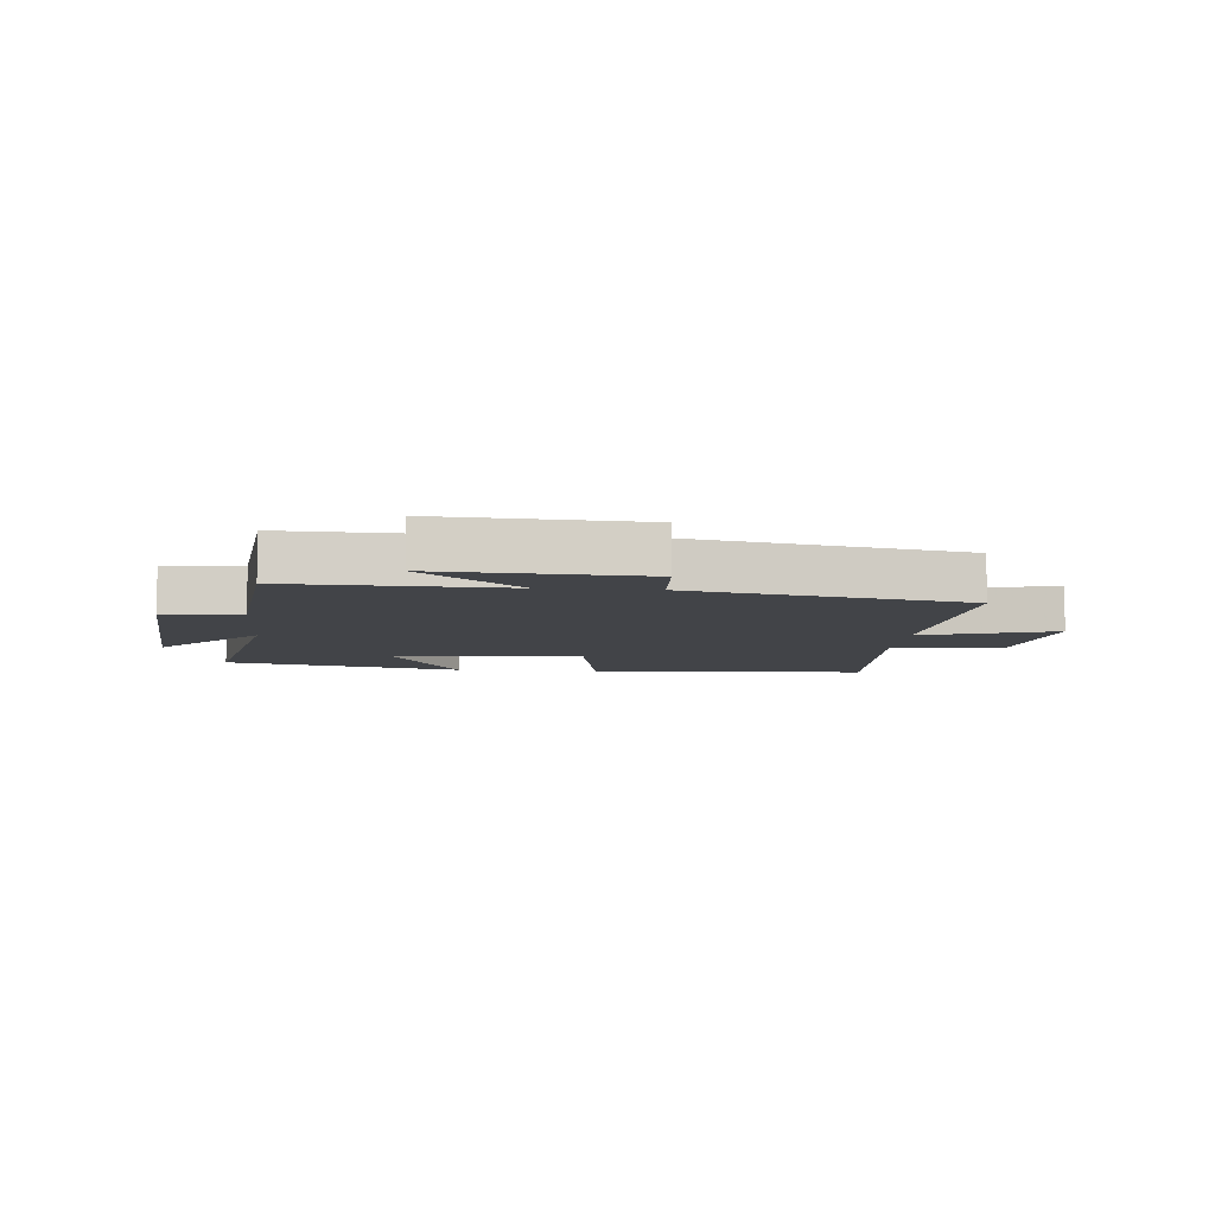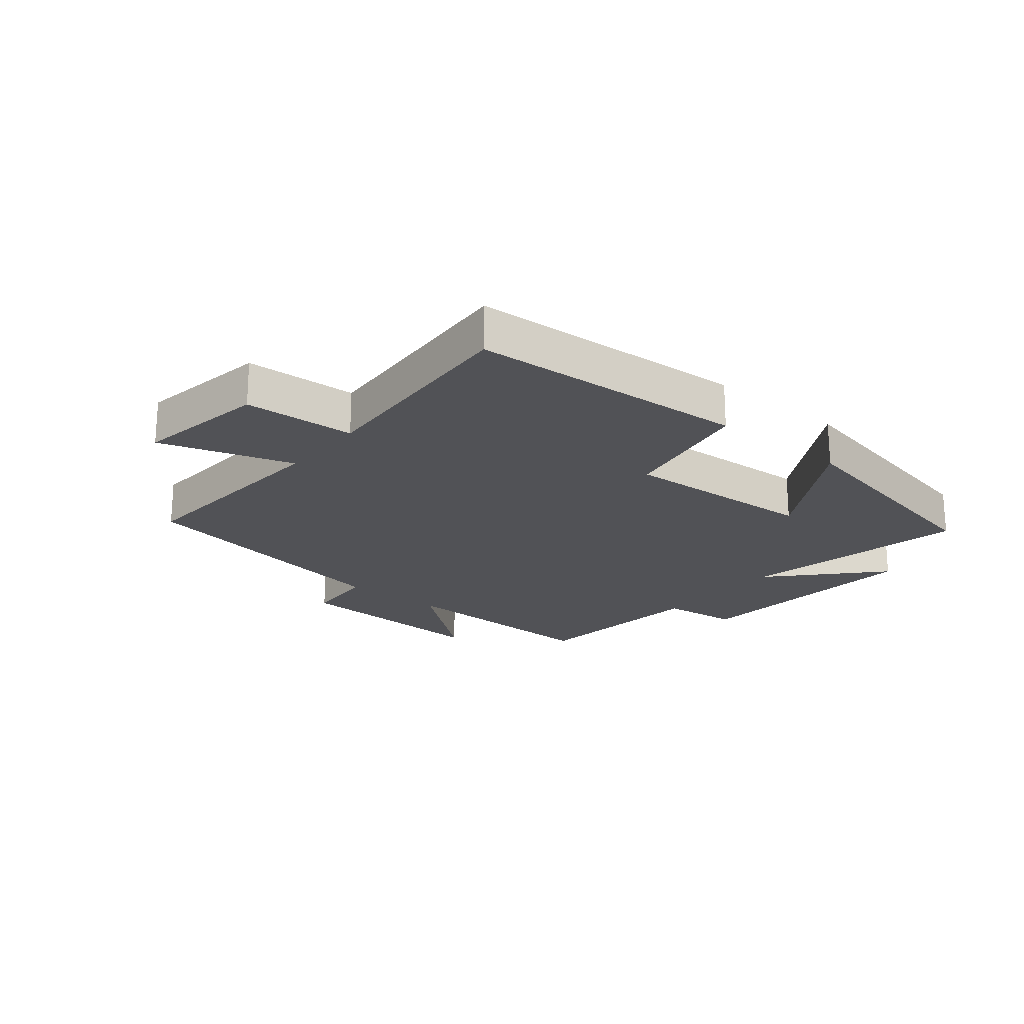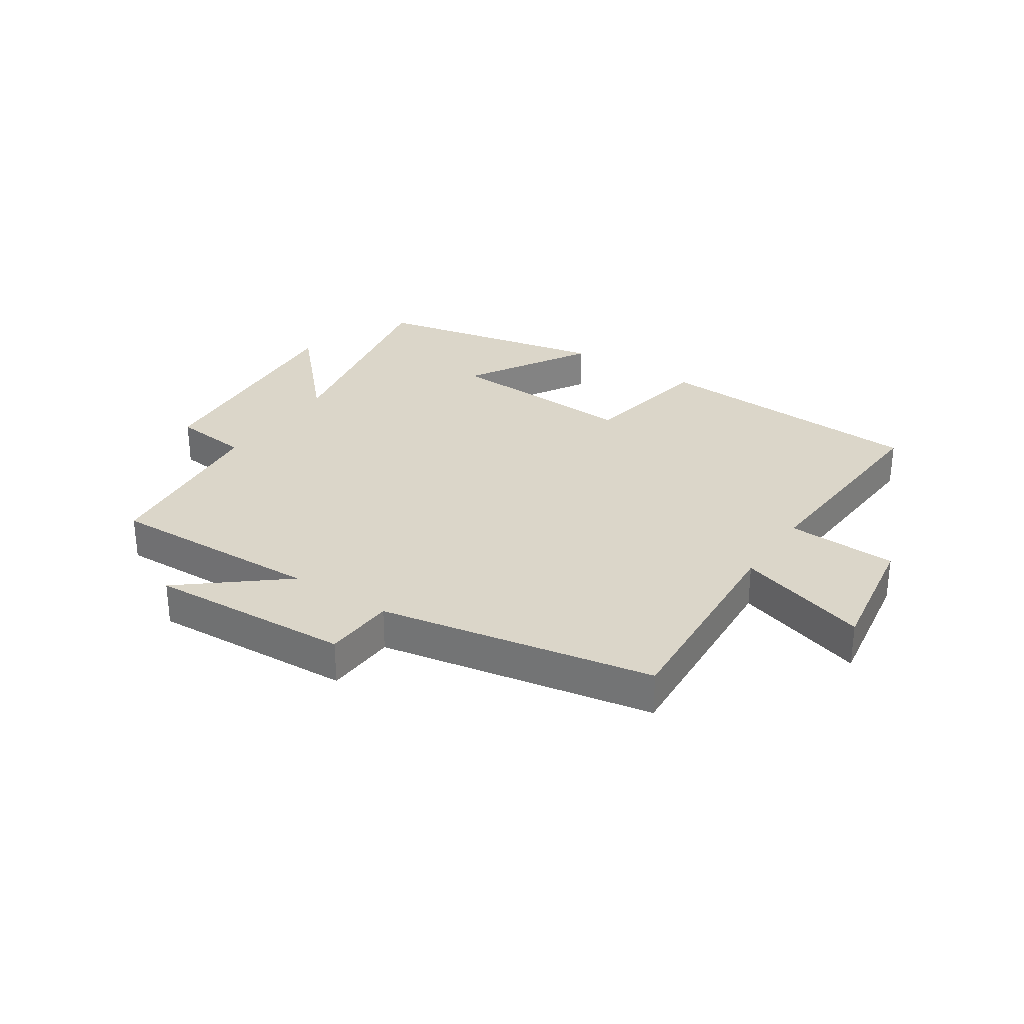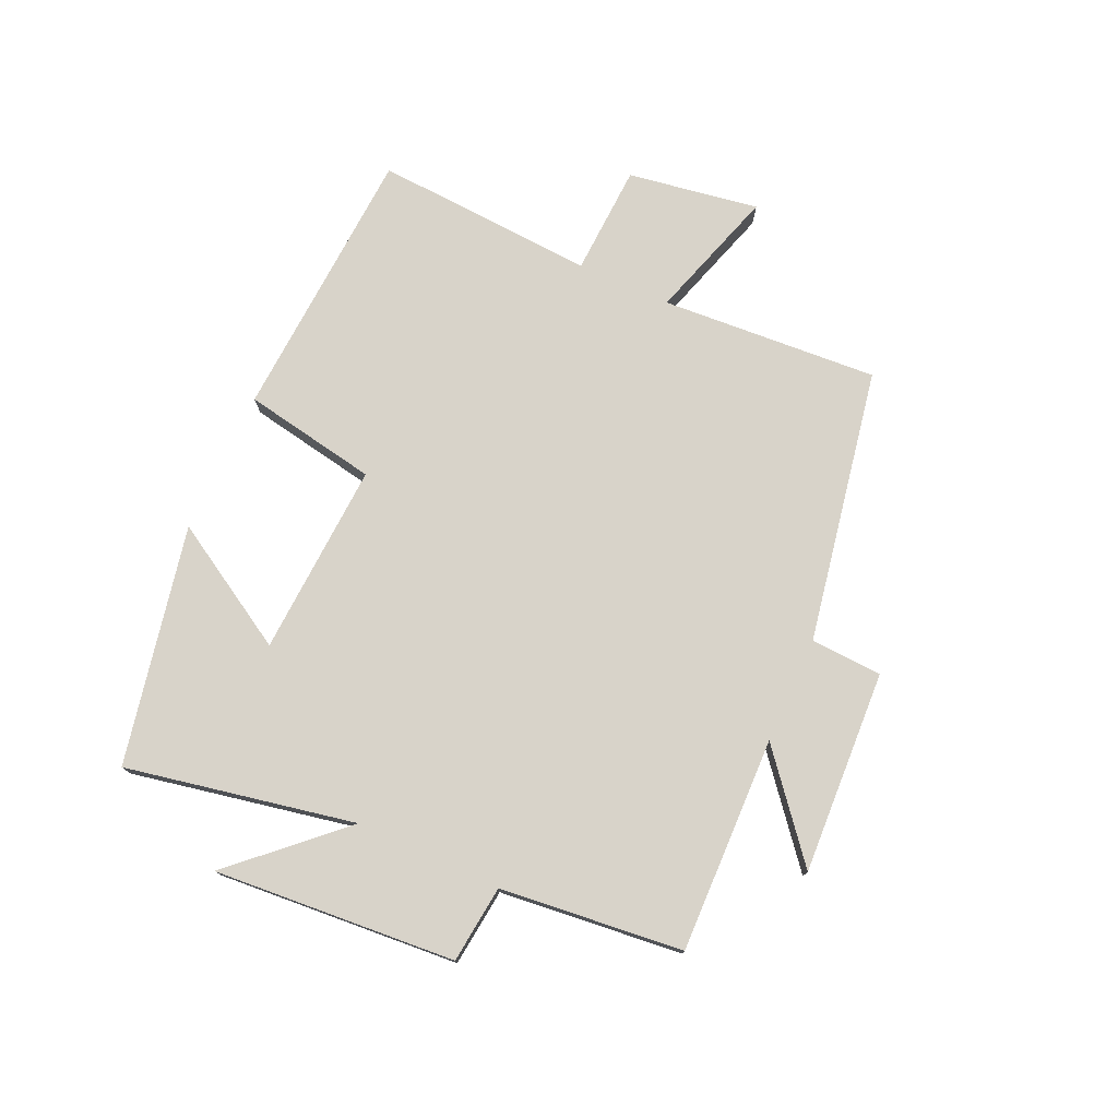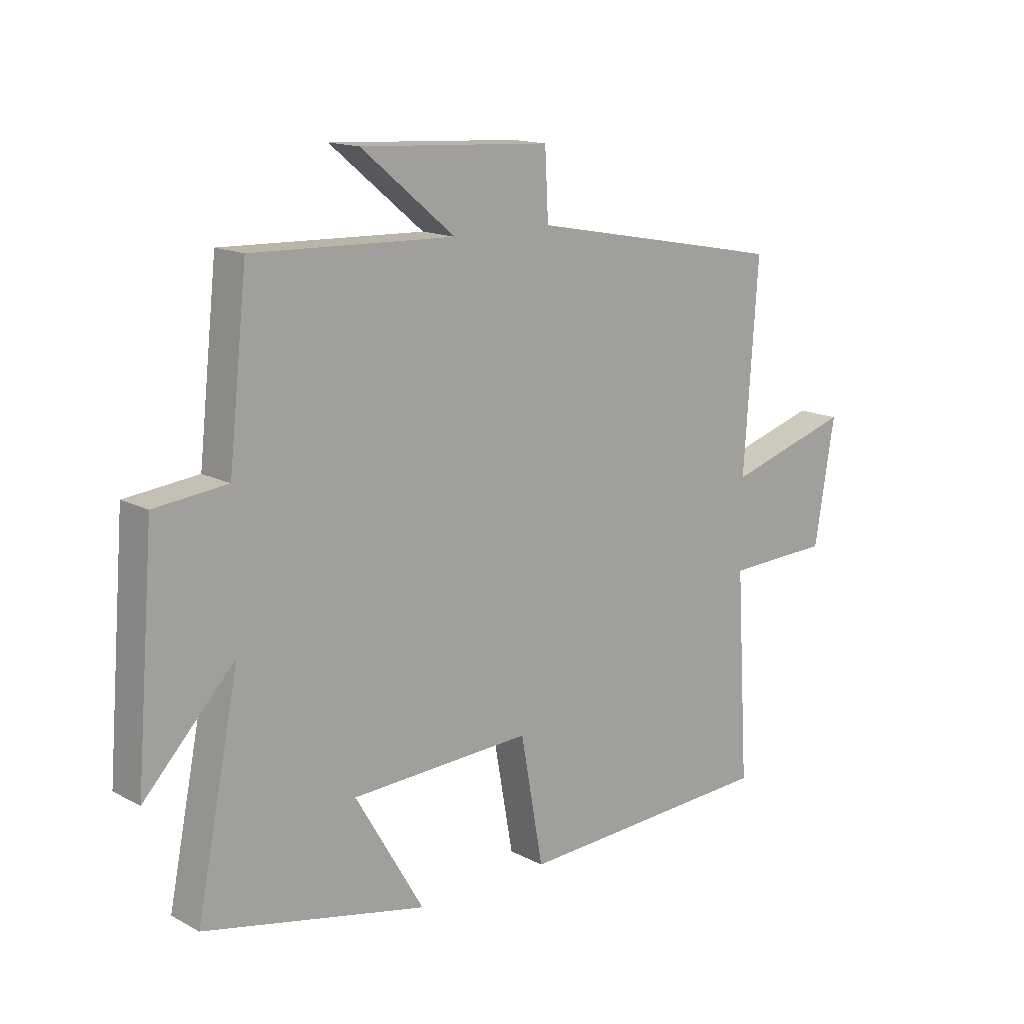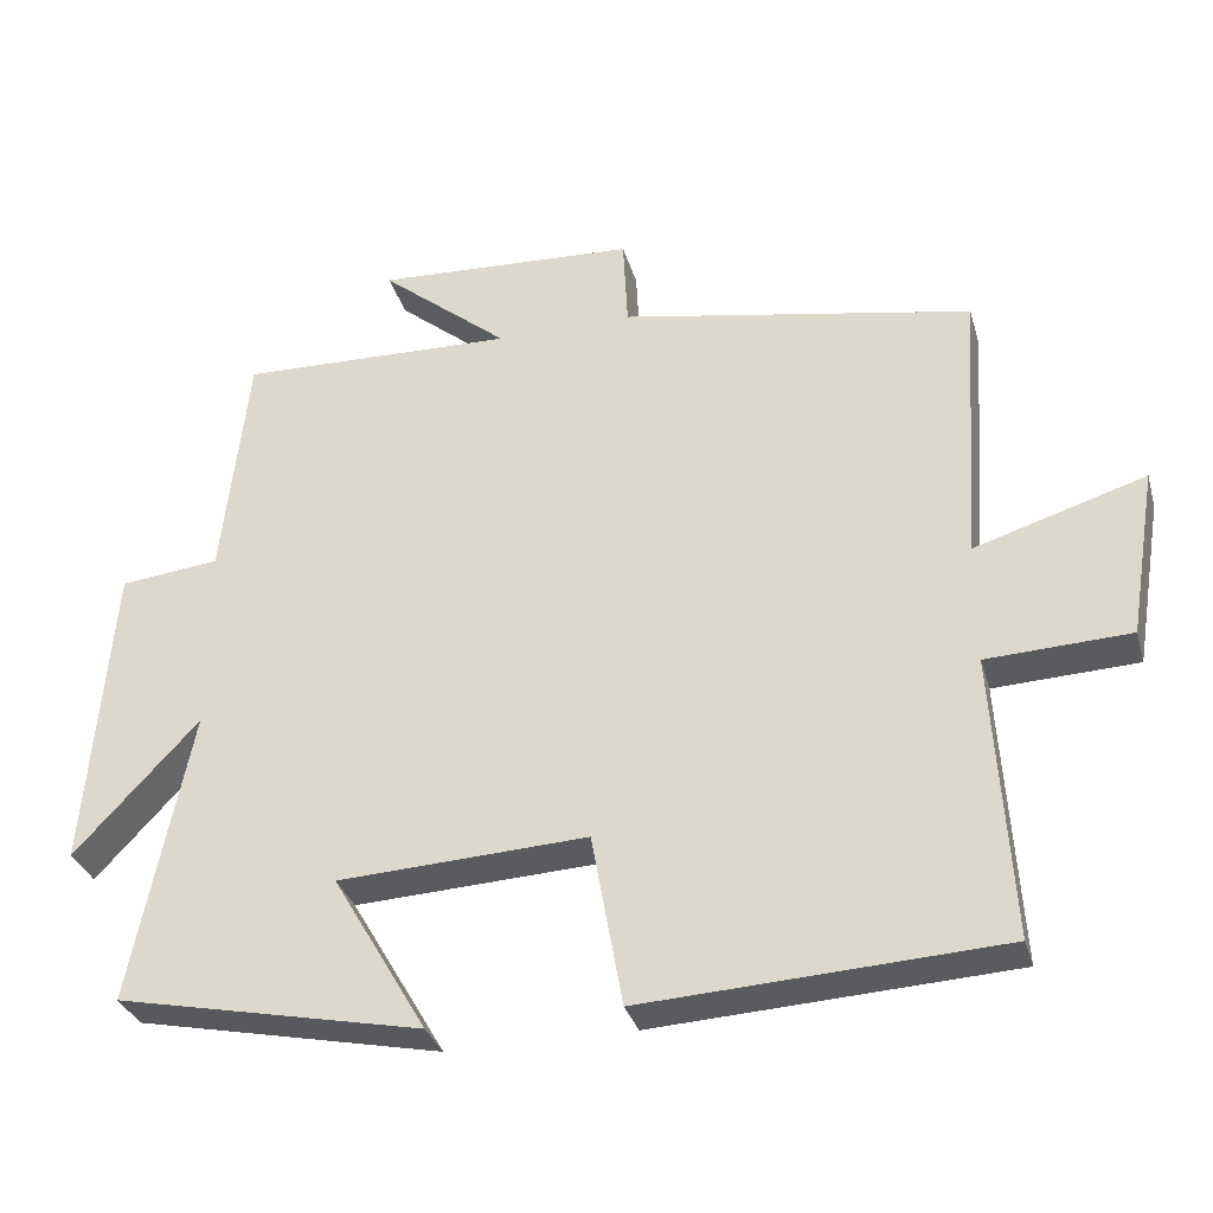
<metadata>
{"format":"obj","ext":"obj","renderer":"f3d","projection":"perspective","resolution":1024,"background":"white","views":[{"elev":-7.8,"azim":-5.1,"up":"+Y"},{"elev":-21.3,"azim":141.0,"up":"+Y"},{"elev":30.0,"azim":33.8,"up":"+Y"},{"elev":76.0,"azim":-65.4,"up":"+Y"},{"elev":14.7,"azim":-41.5,"up":"+Z"},{"elev":-32.3,"azim":15.3,"up":"+Z"}]}
</metadata>
<code>
v -0.576 0.07 -0.417
v -0.5 0.07 -0.037
v -0.661 0.07 -0.209
v -0.629 0.07 0.193
v -0.5 0.07 0.207
v -0.467 0.07 0.511
v -0.109 0.07 0.5
v -0.275 0.07 0.637
v 0.063 0.07 0.619
v 0.069 0.07 0.5
v 0.525 0.07 0.414
v 0.5 0.07 0.052
v 0.721 0.07 0.12
v 0.685 0.07 -0.098
v 0.5 0.07 -0.106
v 0.522 0.07 -0.475
v 0.06 0.07 -0.5
v 0.02 0.07 -0.276
v -0.302 0.07 -0.292
v -0.18 0.07 -0.5
v -0.576 0 -0.417
v -0.5 0 -0.037
v -0.661 0 -0.209
v -0.629 0 0.193
v -0.5 0 0.207
v -0.467 0 0.511
v -0.109 0 0.5
v -0.275 0 0.637
v 0.063 0 0.619
v 0.069 0 0.5
v 0.525 0 0.414
v 0.5 0 0.052
v 0.721 0 0.12
v 0.685 0 -0.098
v 0.5 0 -0.106
v 0.522 0 -0.475
v 0.06 0 -0.5
v 0.02 0 -0.276
v -0.302 0 -0.292
v -0.18 0 -0.5
f 19 20 1 2
f 18 19 2
f 15 16 17 18
f 15 18 2
f 12 13 14 15
f 12 15 2
f 10 11 12 2
f 7 8 9 10
f 7 10 2
f 5 6 7 2
f 2 3 4 5
f 22 21 40 39
f 22 39 38
f 38 37 36 35
f 22 38 35
f 35 34 33 32
f 22 35 32
f 22 32 31 30
f 30 29 28 27
f 22 30 27
f 22 27 26 25
f 25 24 23 22
f 1 21 22 2
f 2 22 23 3
f 3 23 24 4
f 4 24 25 5
f 5 25 26 6
f 6 26 27 7
f 7 27 28 8
f 8 28 29 9
f 9 29 30 10
f 10 30 31 11
f 11 31 32 12
f 12 32 33 13
f 13 33 34 14
f 14 34 35 15
f 15 35 36 16
f 16 36 37 17
f 17 37 38 18
f 18 38 39 19
f 19 39 40 20
f 20 40 21 1

</code>
